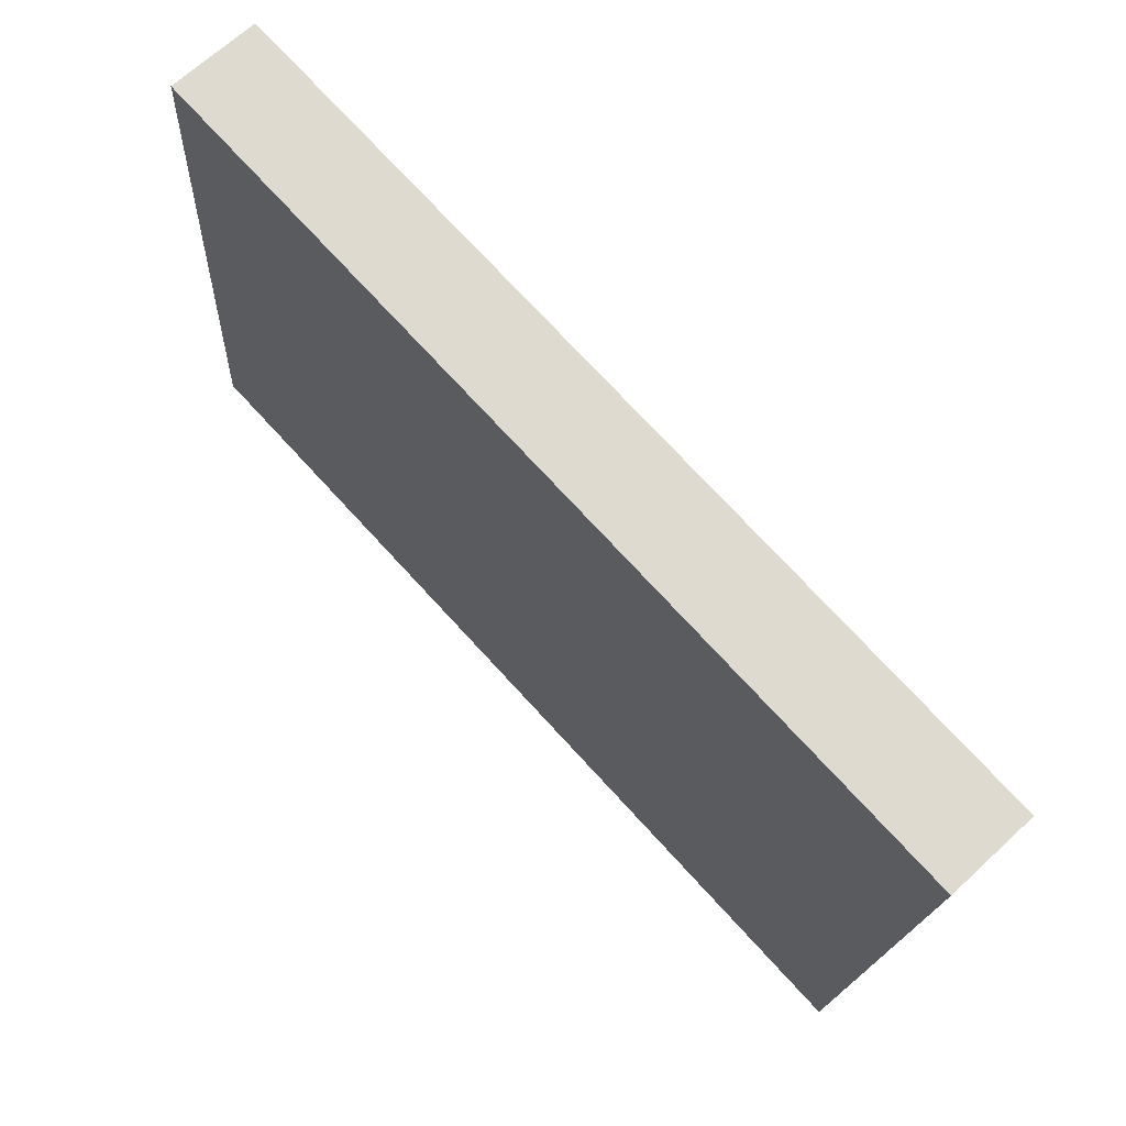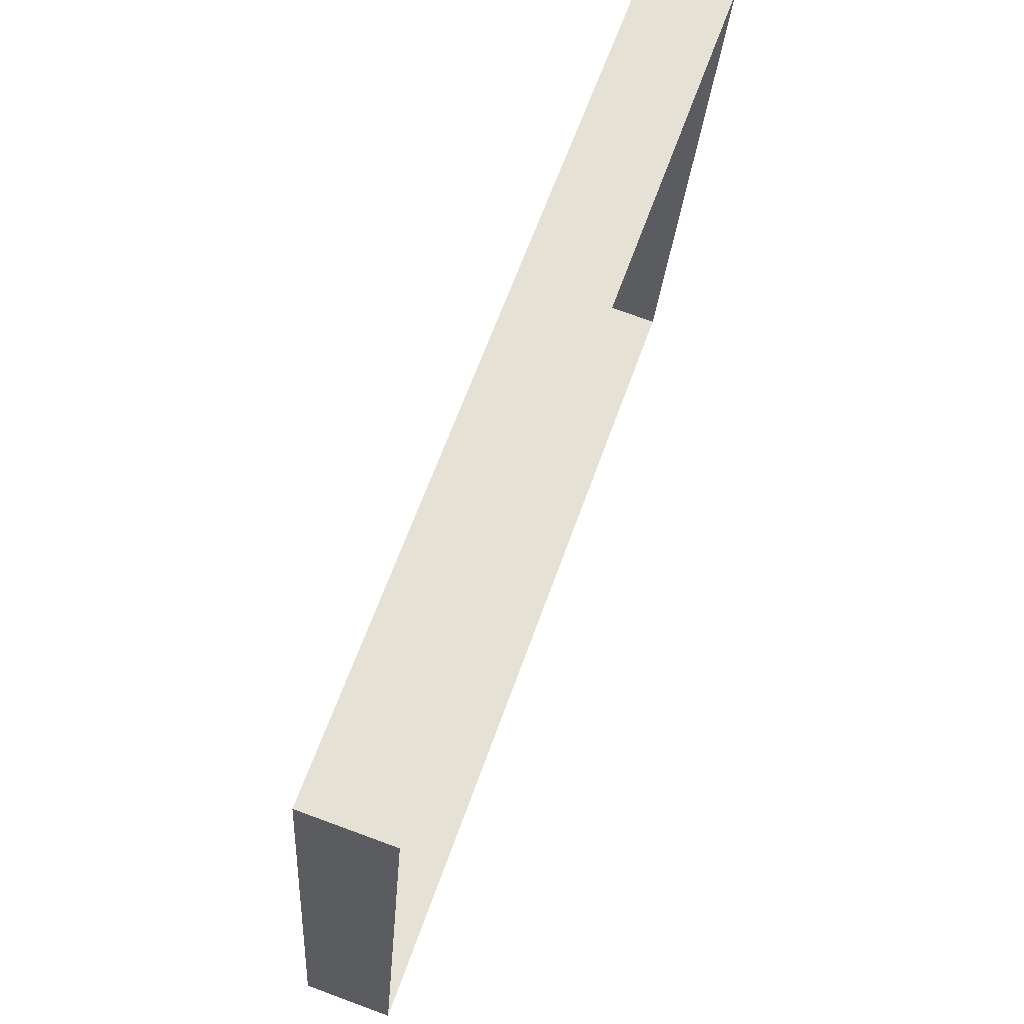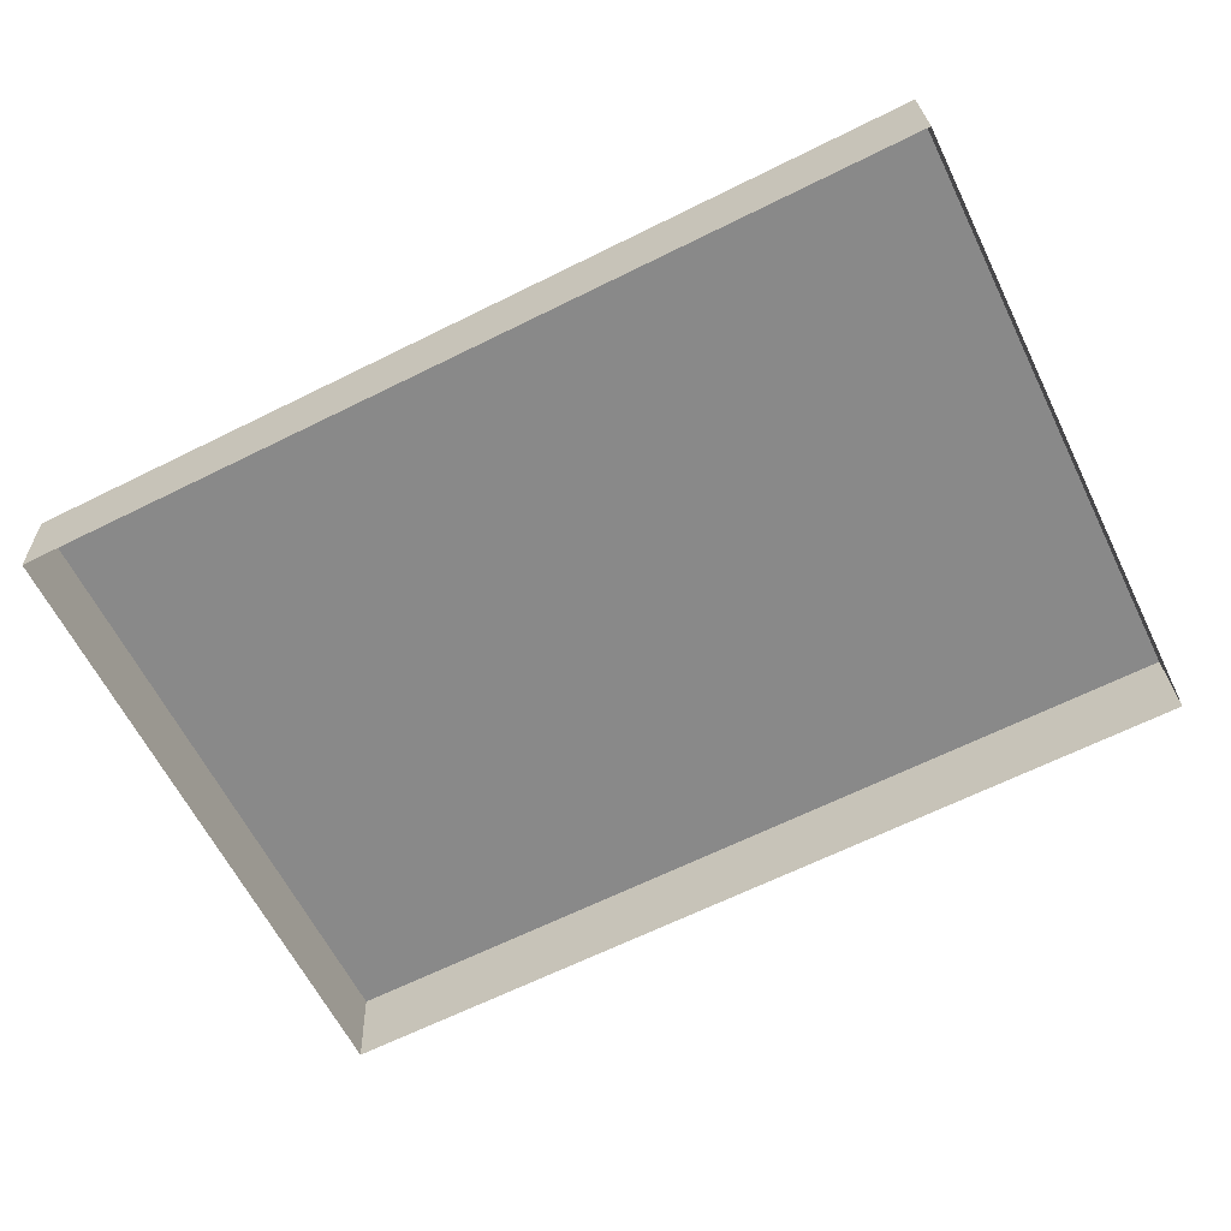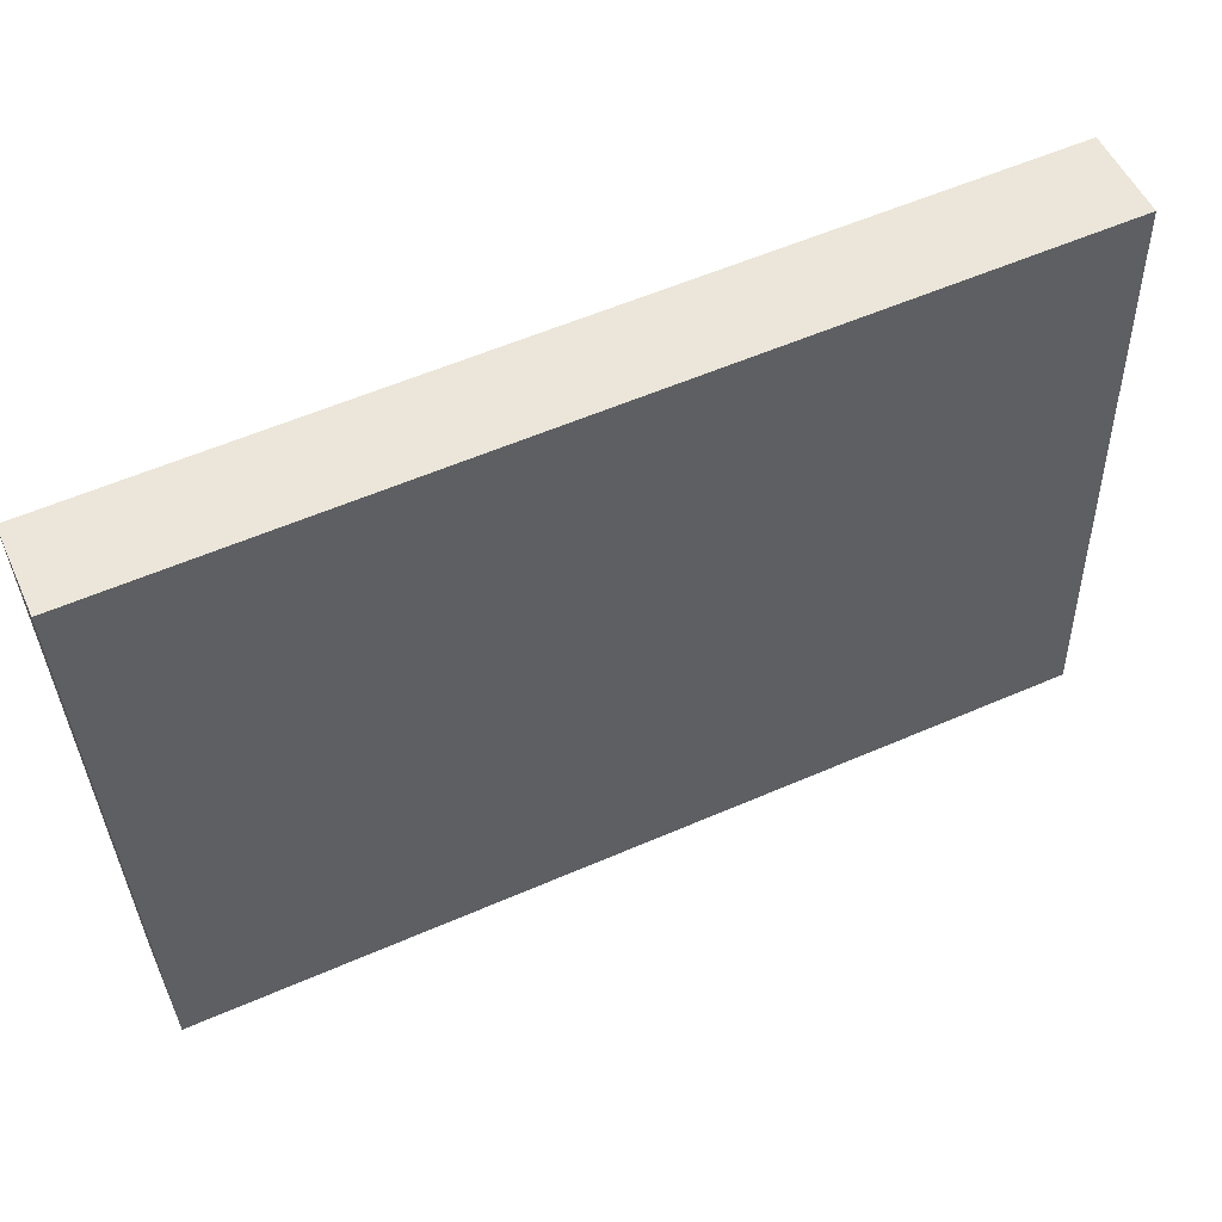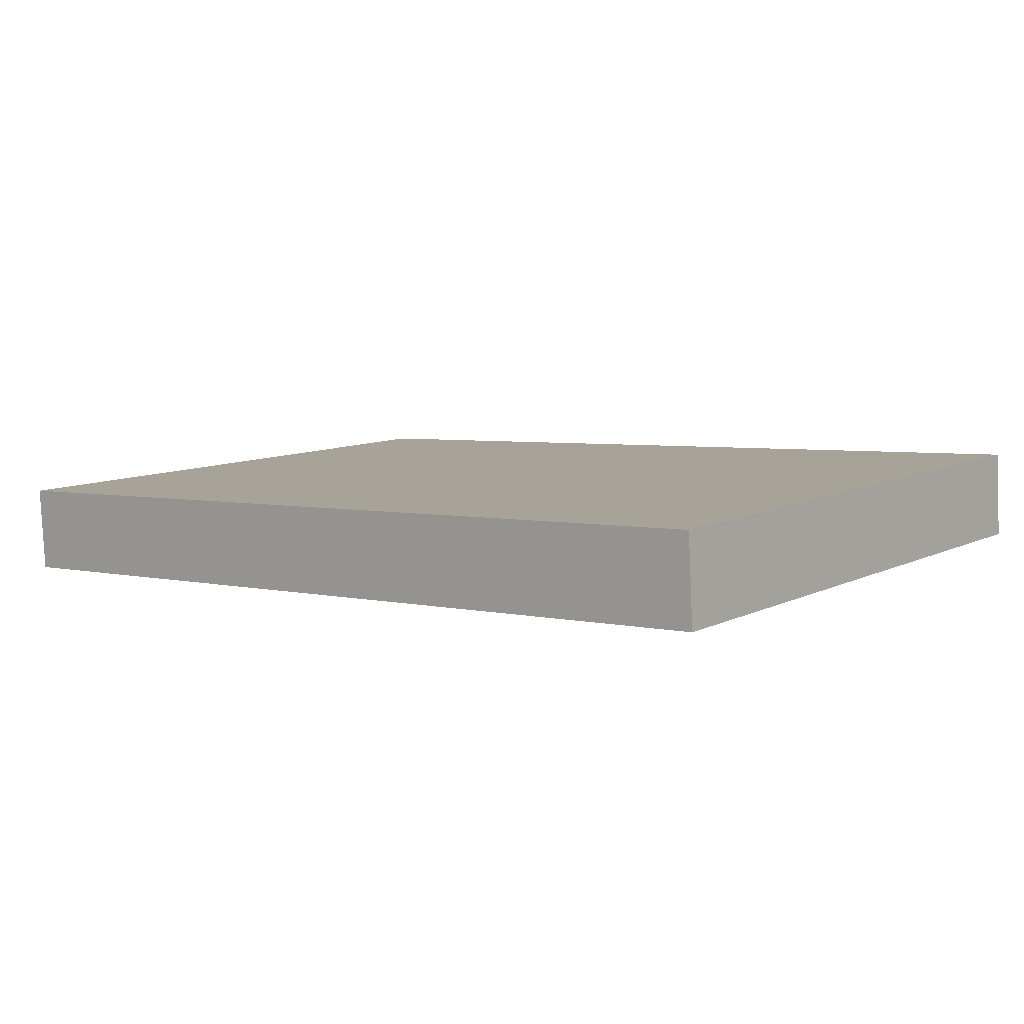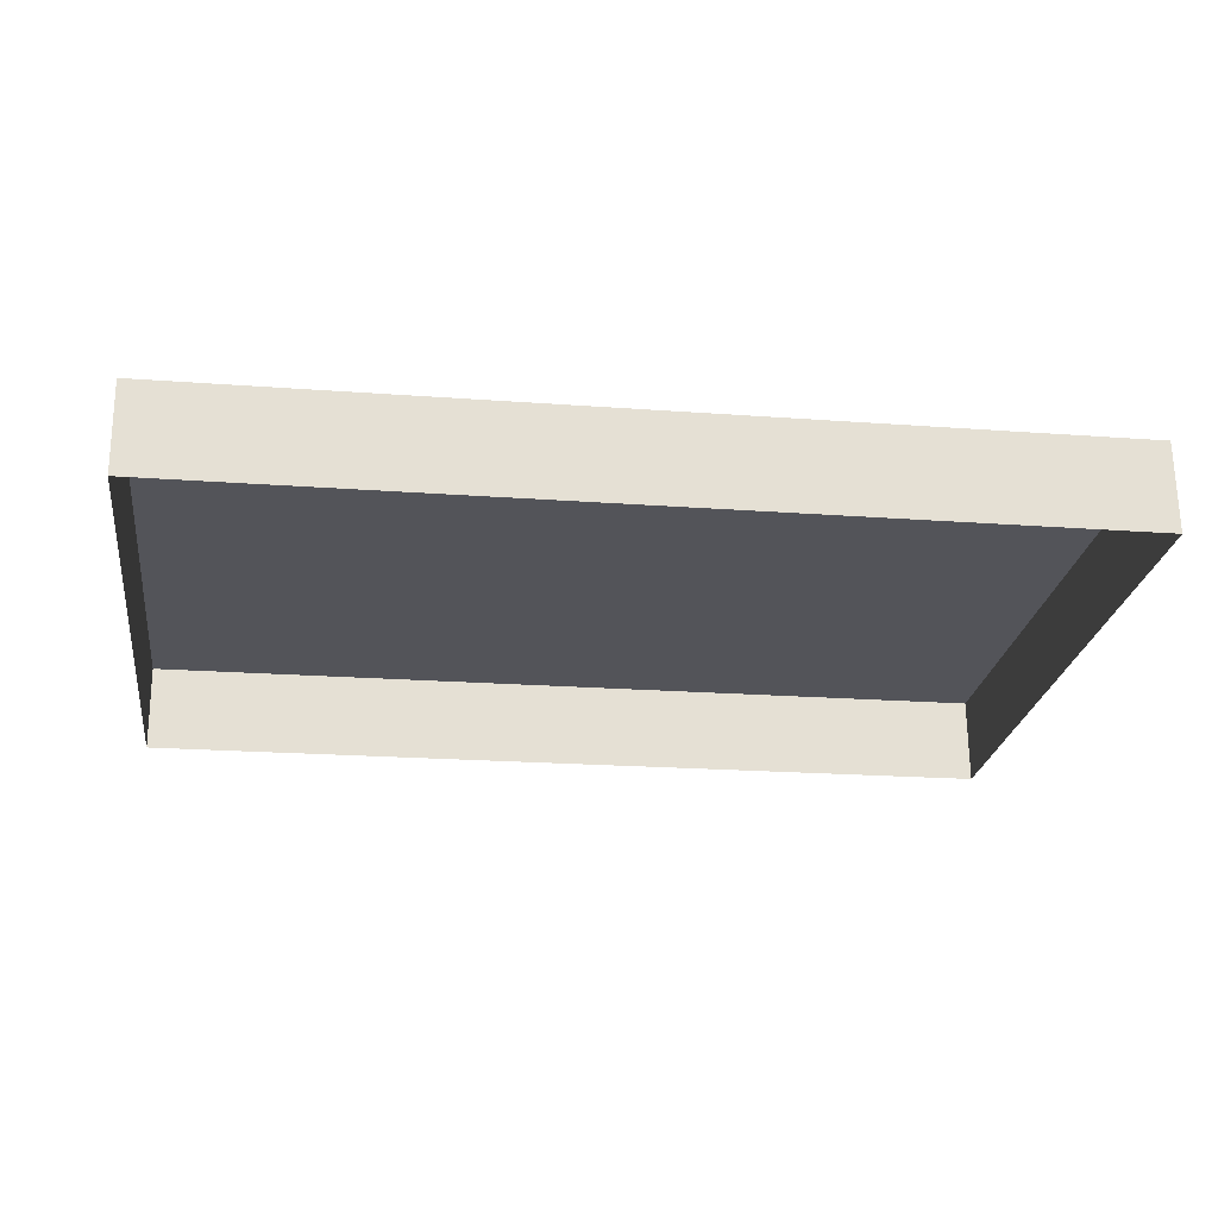
<metadata>
{"format":"obj","ext":"obj","renderer":"f3d","projection":"perspective","resolution":1024,"background":"white","views":[{"elev":74.2,"azim":-132.6,"up":"+Z"},{"elev":63.7,"azim":-70.4,"up":"+Z"},{"elev":-66.5,"azim":26.3,"up":"+Y"},{"elev":57.8,"azim":155.8,"up":"+Z"},{"elev":4.1,"azim":38.7,"up":"+Y"},{"elev":-19.8,"azim":172.0,"up":"+Y"}]}
</metadata>
<code>
o mesh54/mesh54-geometry#mesh54-geometry
v 0.008377 0.03148 0.08397
v 0.008377 0.01597 0.1556
v 0.008377 0.02114 0.08324
v 0.008377 0.02631 0.1564
v -0.09529 0.03148 0.08397
v -0.09529 0.01597 0.1556
v -0.09529 0.02114 0.08324
v -0.09529 0.02631 0.1564
f 1 2 3
f 2 1 4
f 3 5 1
f 5 4 1
f 4 6 2
f 5 3 7
f 4 5 8
f 6 4 8
f 6 5 7
f 5 6 8
f 3 2 1
f 4 1 2
f 1 5 3
f 1 4 5
f 2 6 4
f 7 3 5
f 8 5 4
f 8 4 6
f 7 5 6
f 8 6 5

</code>
